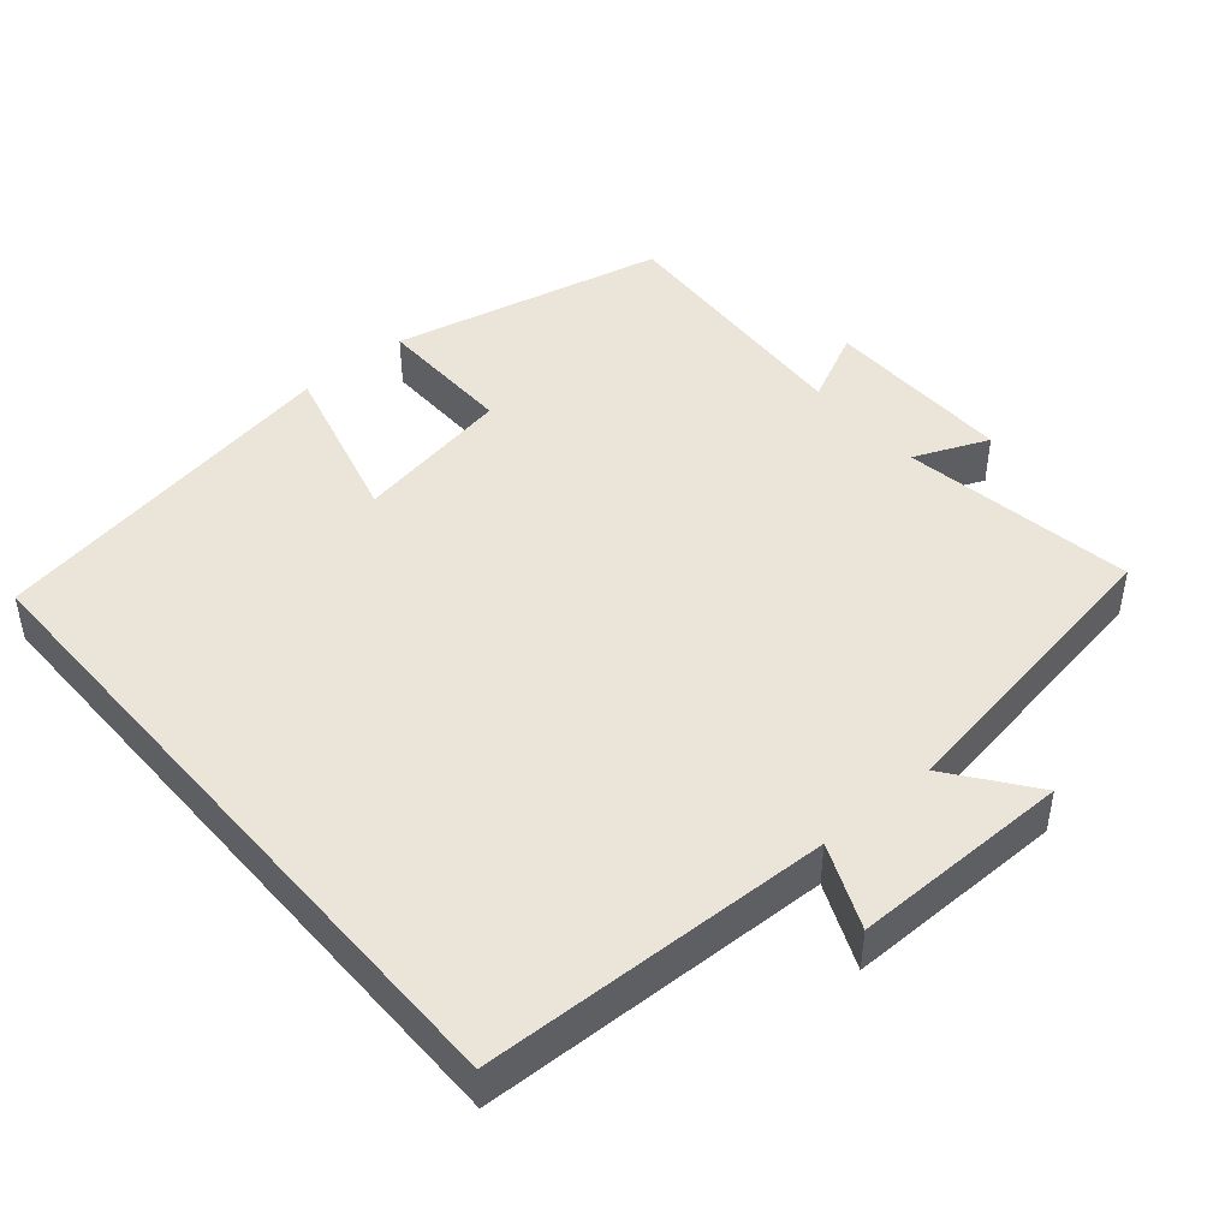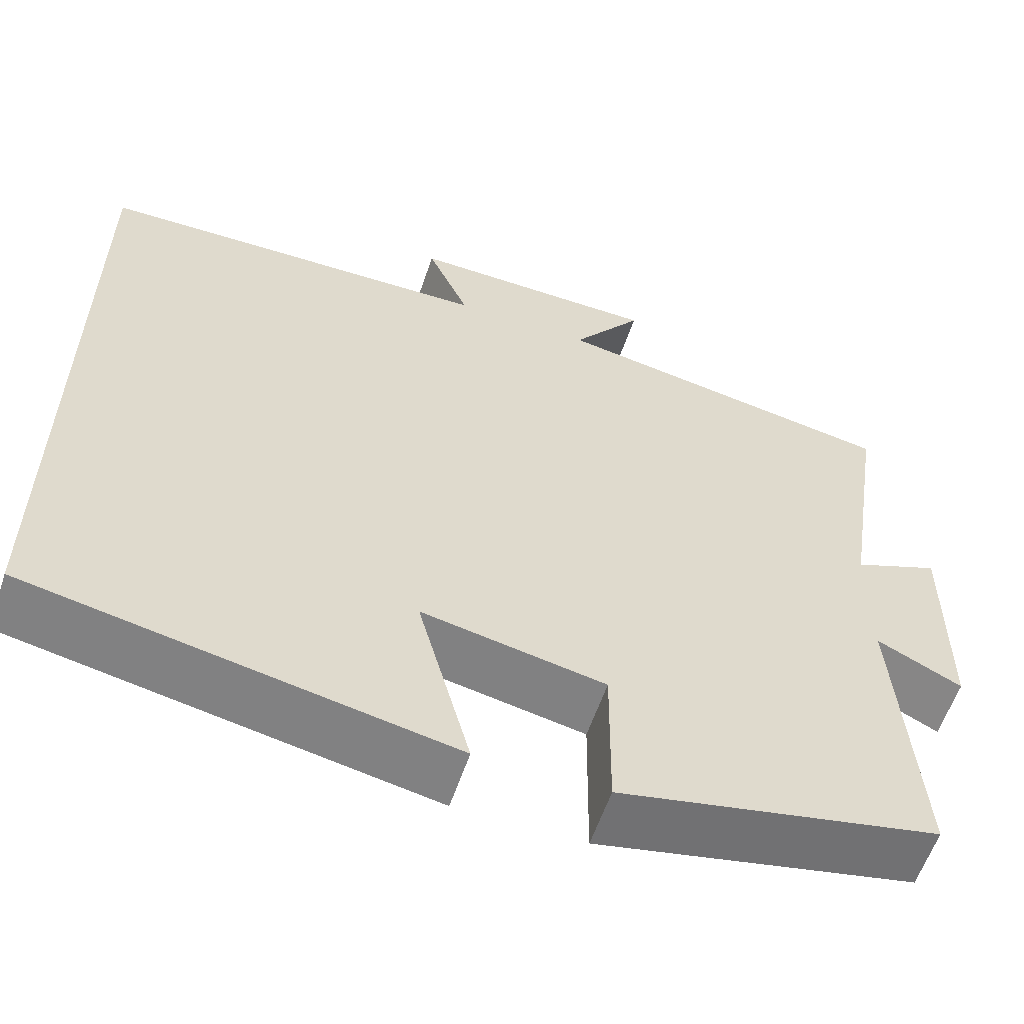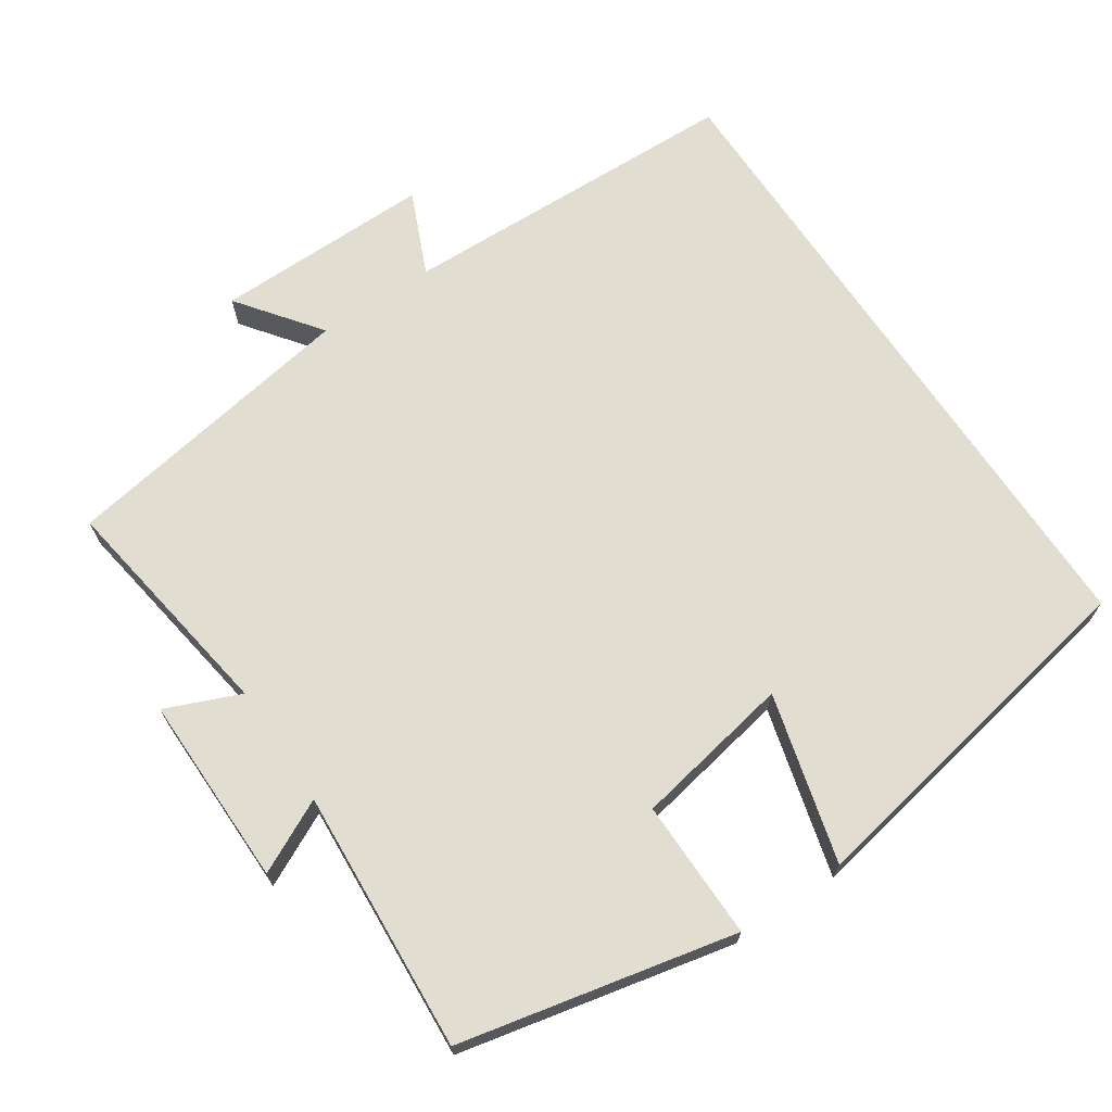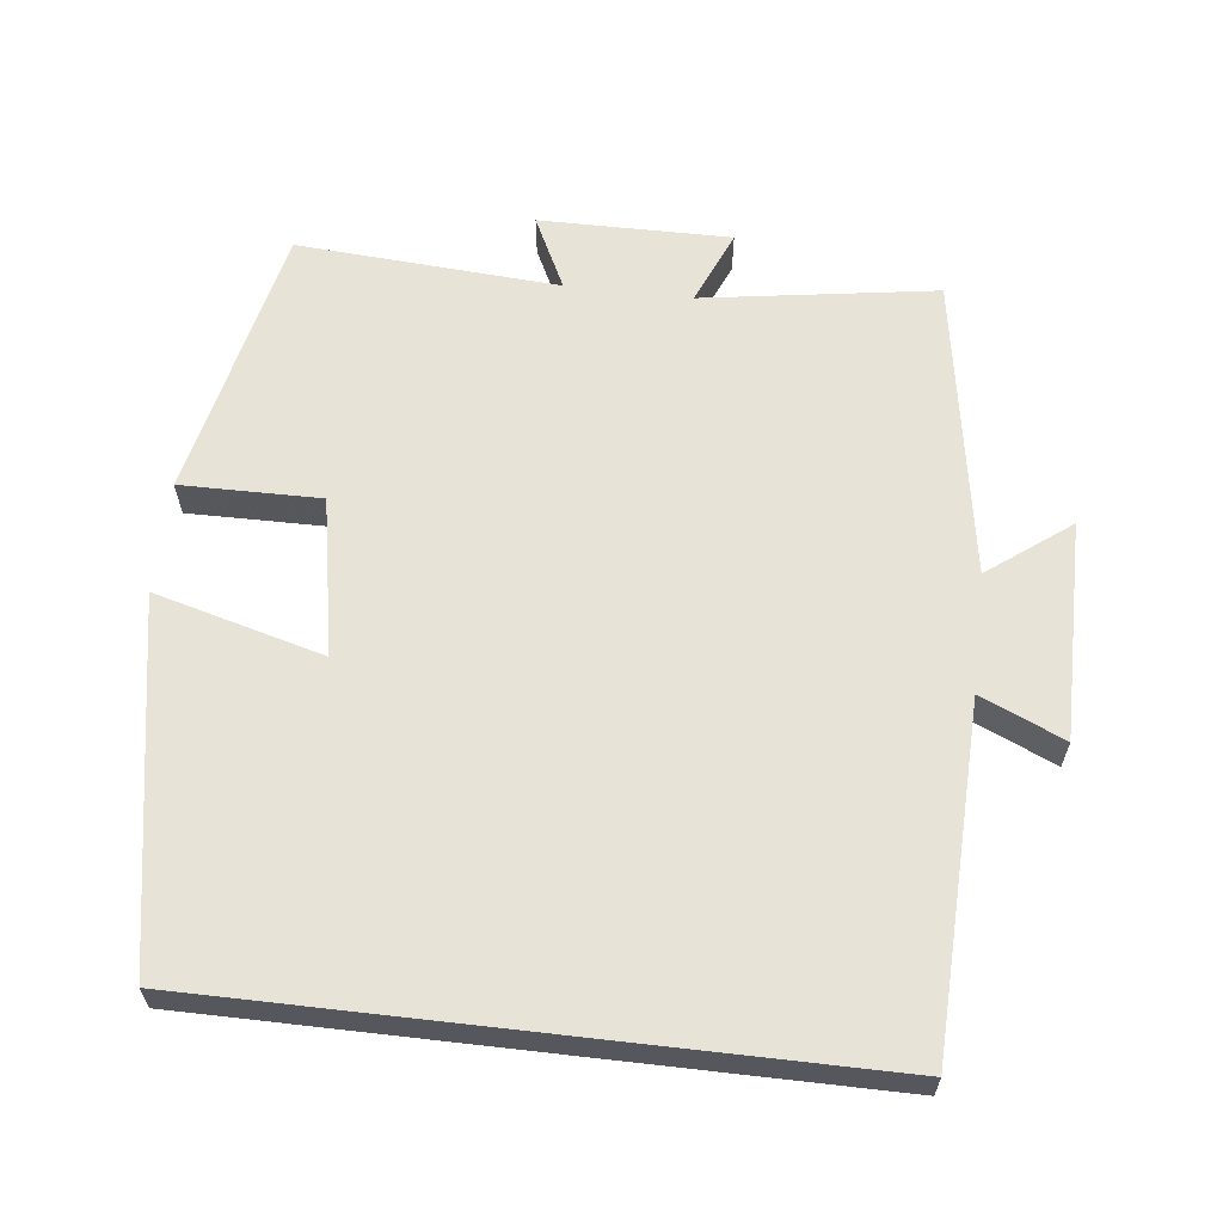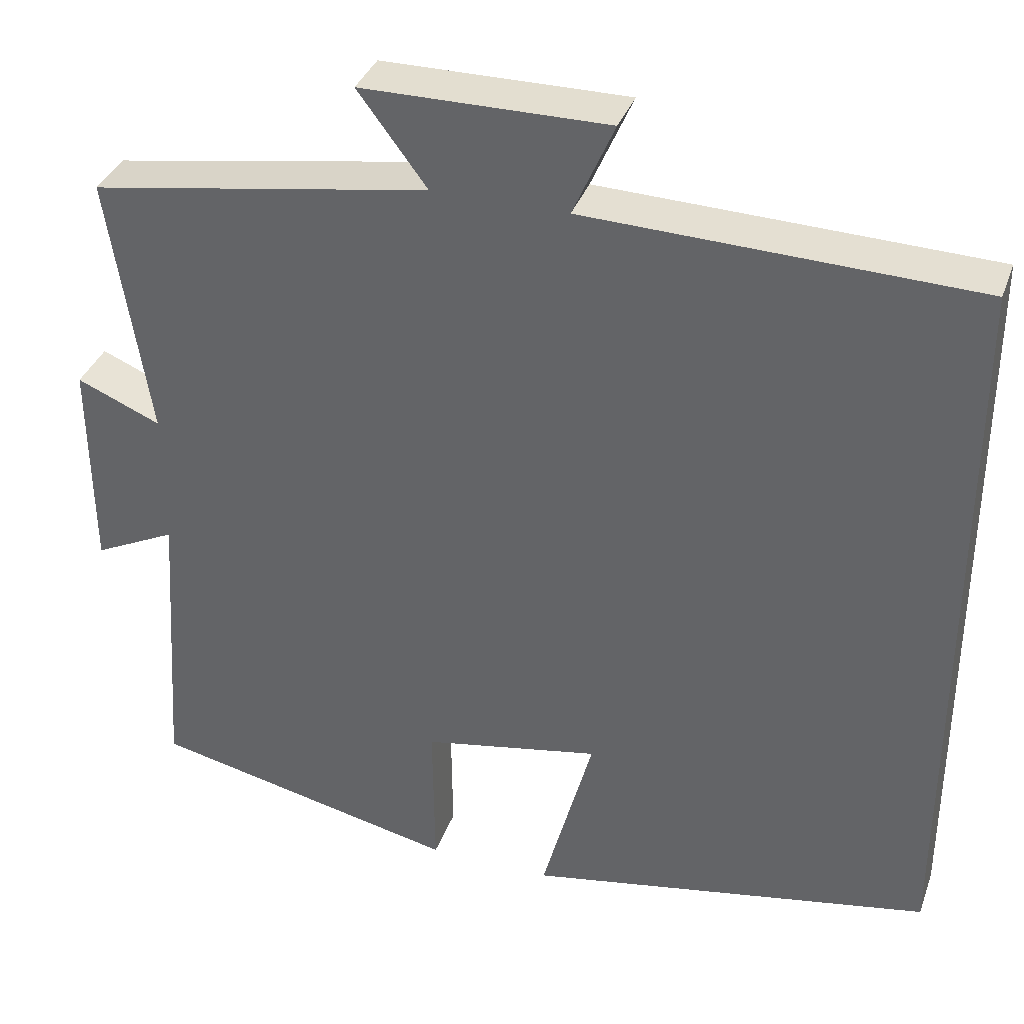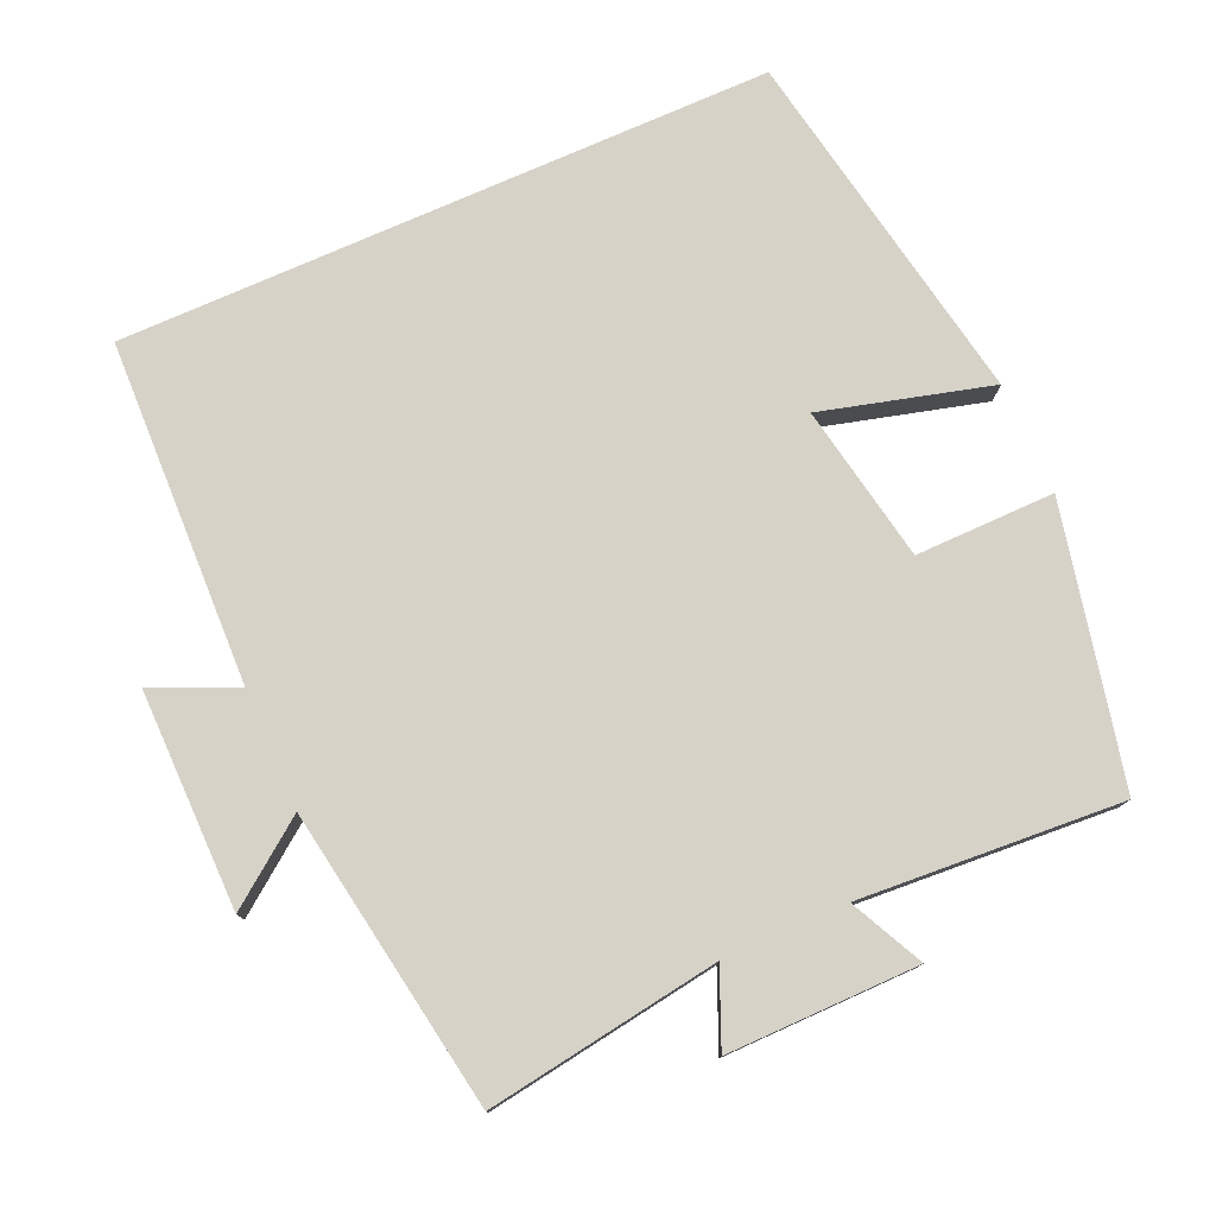
<metadata>
{"format":"obj","ext":"obj","renderer":"f3d","projection":"perspective","resolution":1024,"background":"white","views":[{"elev":45.0,"azim":-40.6,"up":"+Y"},{"elev":-58.9,"azim":-18.6,"up":"+Z"},{"elev":68.8,"azim":146.1,"up":"+Y"},{"elev":62.1,"azim":-83.4,"up":"+Y"},{"elev":35.9,"azim":-161.4,"up":"+Z"},{"elev":77.5,"azim":66.2,"up":"+Y"}]}
</metadata>
<code>
v -0.5 0.07 -0.41
v -0.5 0.07 0.485
v -0.028 0.07 0.5
v -0.078 0.07 0.614
v 0.22 0.07 0.612
v 0.136 0.07 0.5
v 0.549 0.07 0.432
v 0.5 0.07 0.112
v 0.602 0.07 0.155
v 0.6 0.07 -0.107
v 0.5 0.07 -0.058
v 0.524 0.07 -0.417
v 0.147 0.07 -0.5
v 0.149 0.07 -0.309
v -0.067 0.07 -0.269
v -0.005 0.07 -0.5
v -0.5 0 -0.41
v -0.5 0 0.485
v -0.028 0 0.5
v -0.078 0 0.614
v 0.22 0 0.612
v 0.136 0 0.5
v 0.549 0 0.432
v 0.5 0 0.112
v 0.602 0 0.155
v 0.6 0 -0.107
v 0.5 0 -0.058
v 0.524 0 -0.417
v 0.147 0 -0.5
v 0.149 0 -0.309
v -0.067 0 -0.269
v -0.005 0 -0.5
f 15 16 1 2
f 14 15 2 3
f 11 12 13 14
f 11 14 3
f 8 9 10 11
f 8 11 3 4
f 6 7 8
f 6 8 4
f 4 5 6
f 18 17 32 31
f 19 18 31 30
f 30 29 28 27
f 19 30 27
f 27 26 25 24
f 20 19 27 24
f 24 23 22
f 20 24 22
f 22 21 20
f 1 17 18 2
f 2 18 19 3
f 3 19 20 4
f 4 20 21 5
f 5 21 22 6
f 6 22 23 7
f 7 23 24 8
f 8 24 25 9
f 9 25 26 10
f 10 26 27 11
f 11 27 28 12
f 12 28 29 13
f 13 29 30 14
f 14 30 31 15
f 15 31 32 16
f 16 32 17 1

</code>
